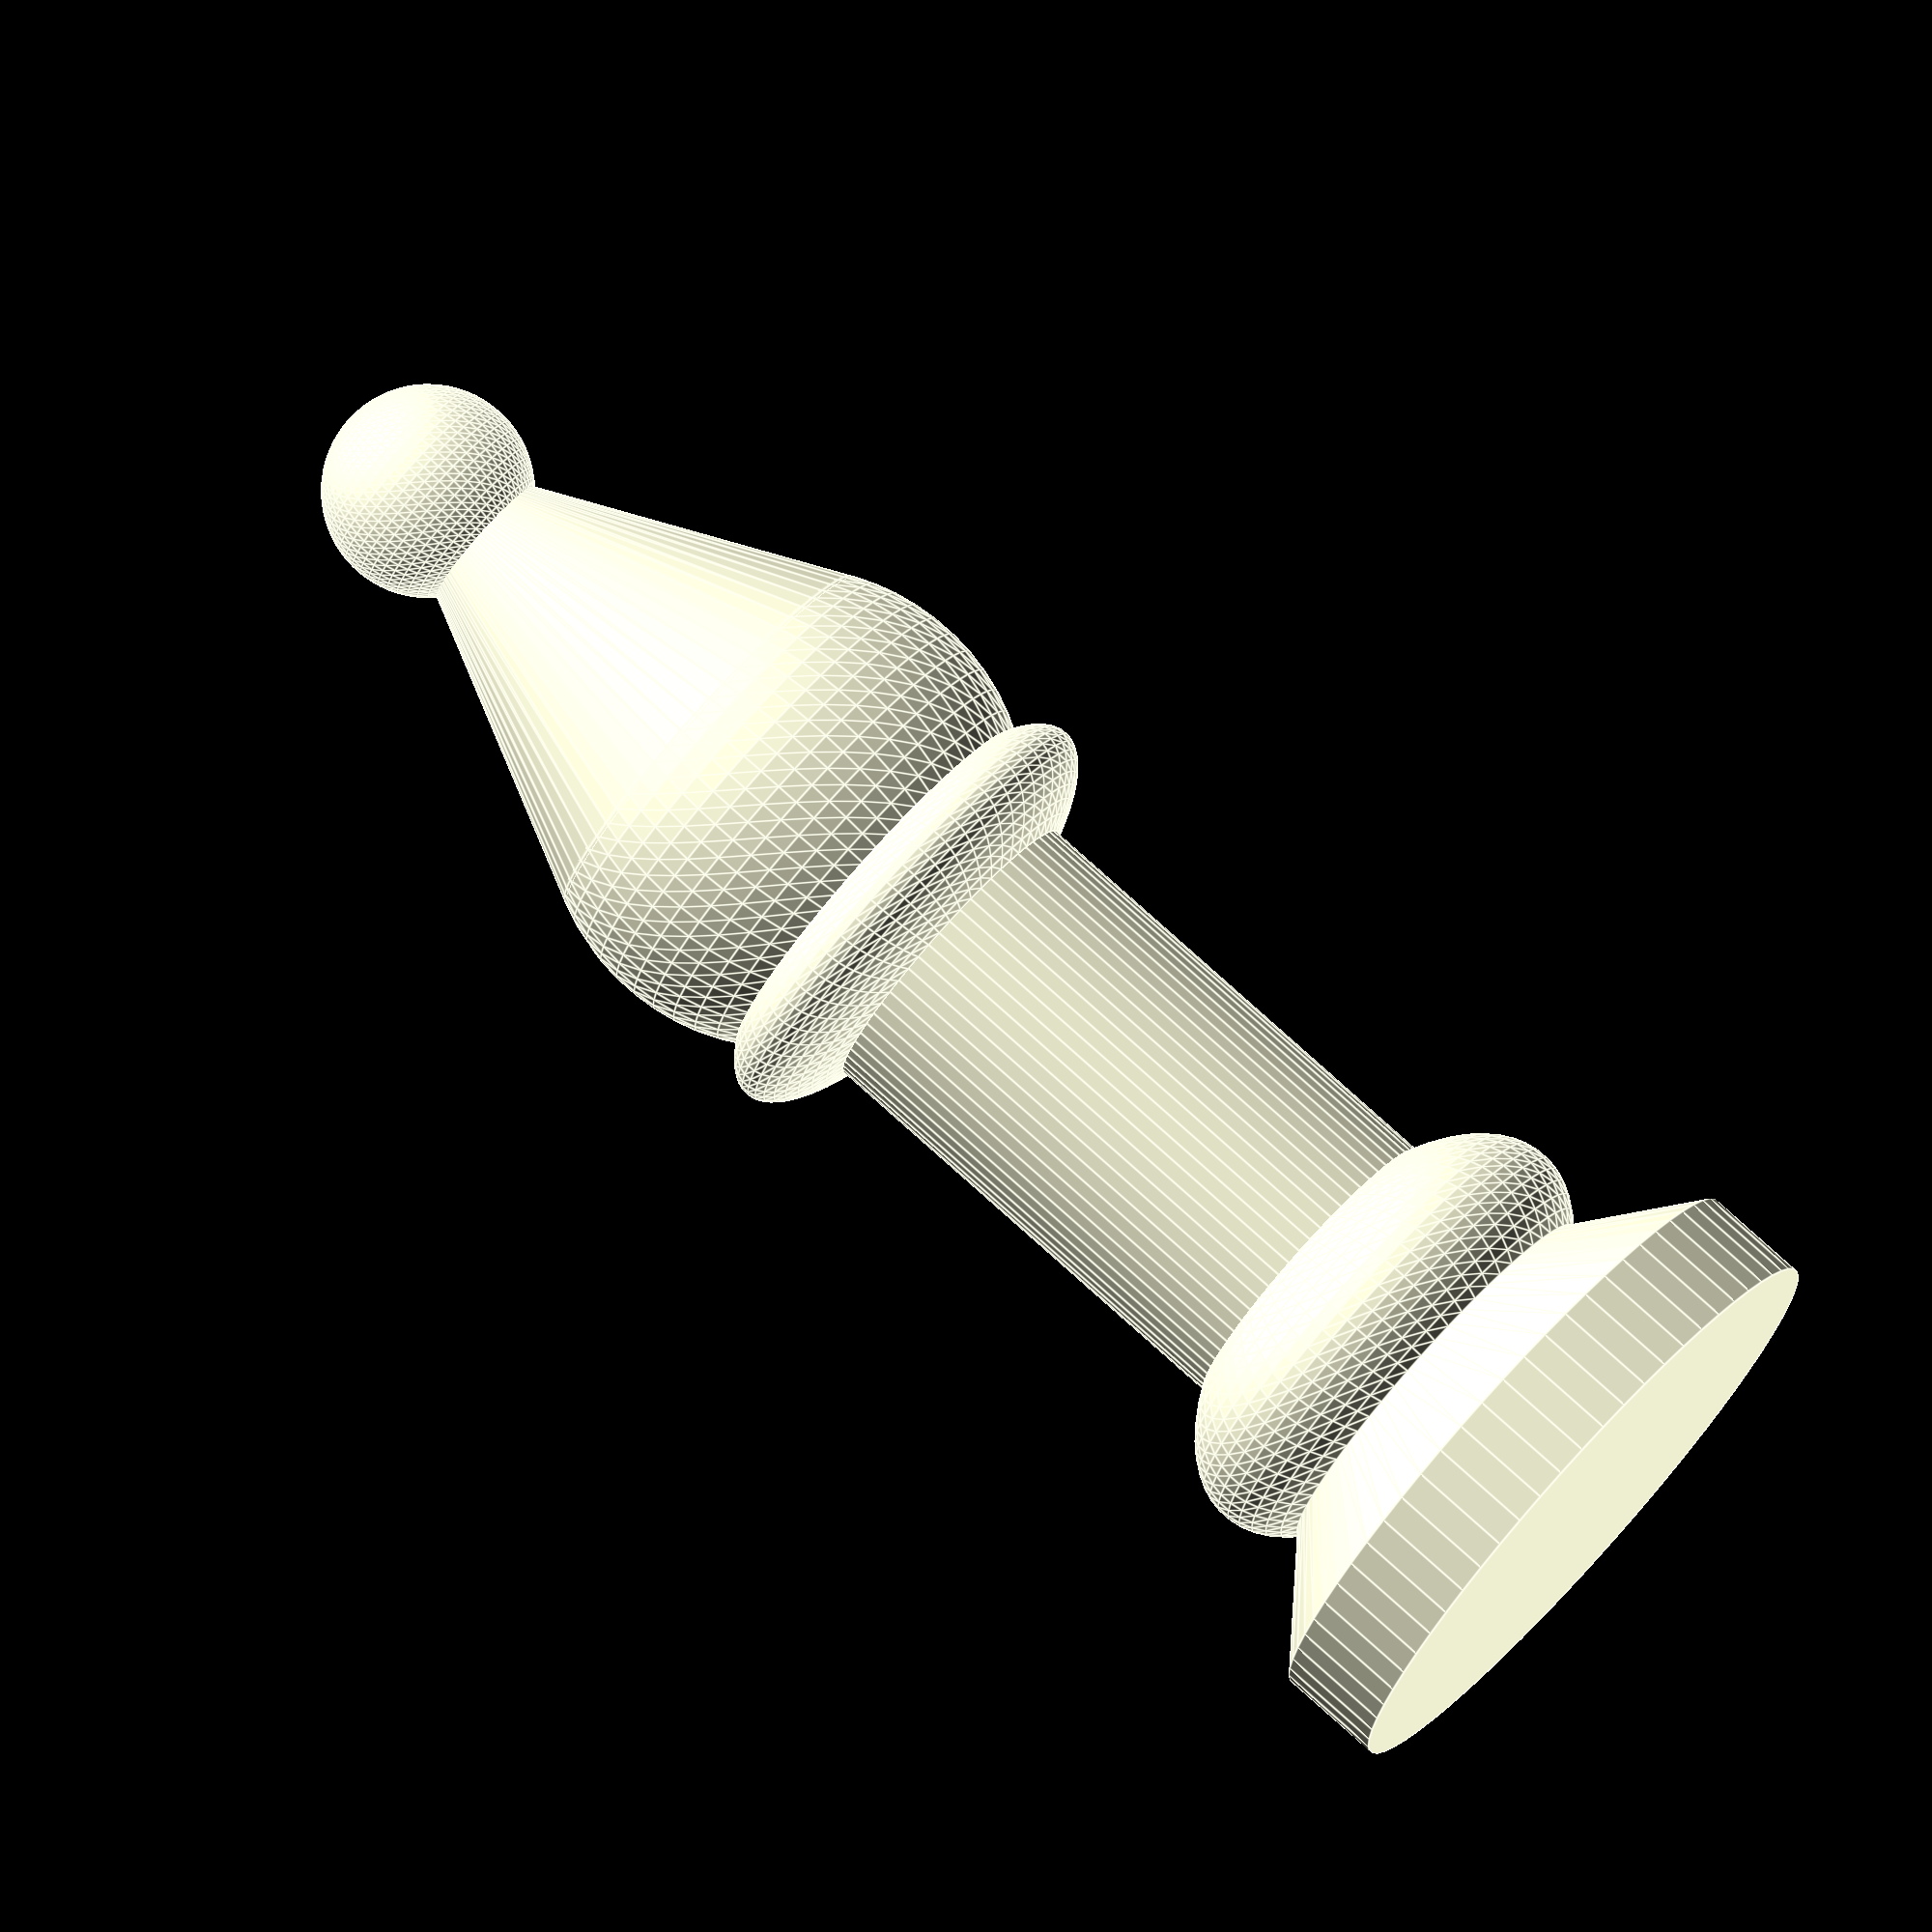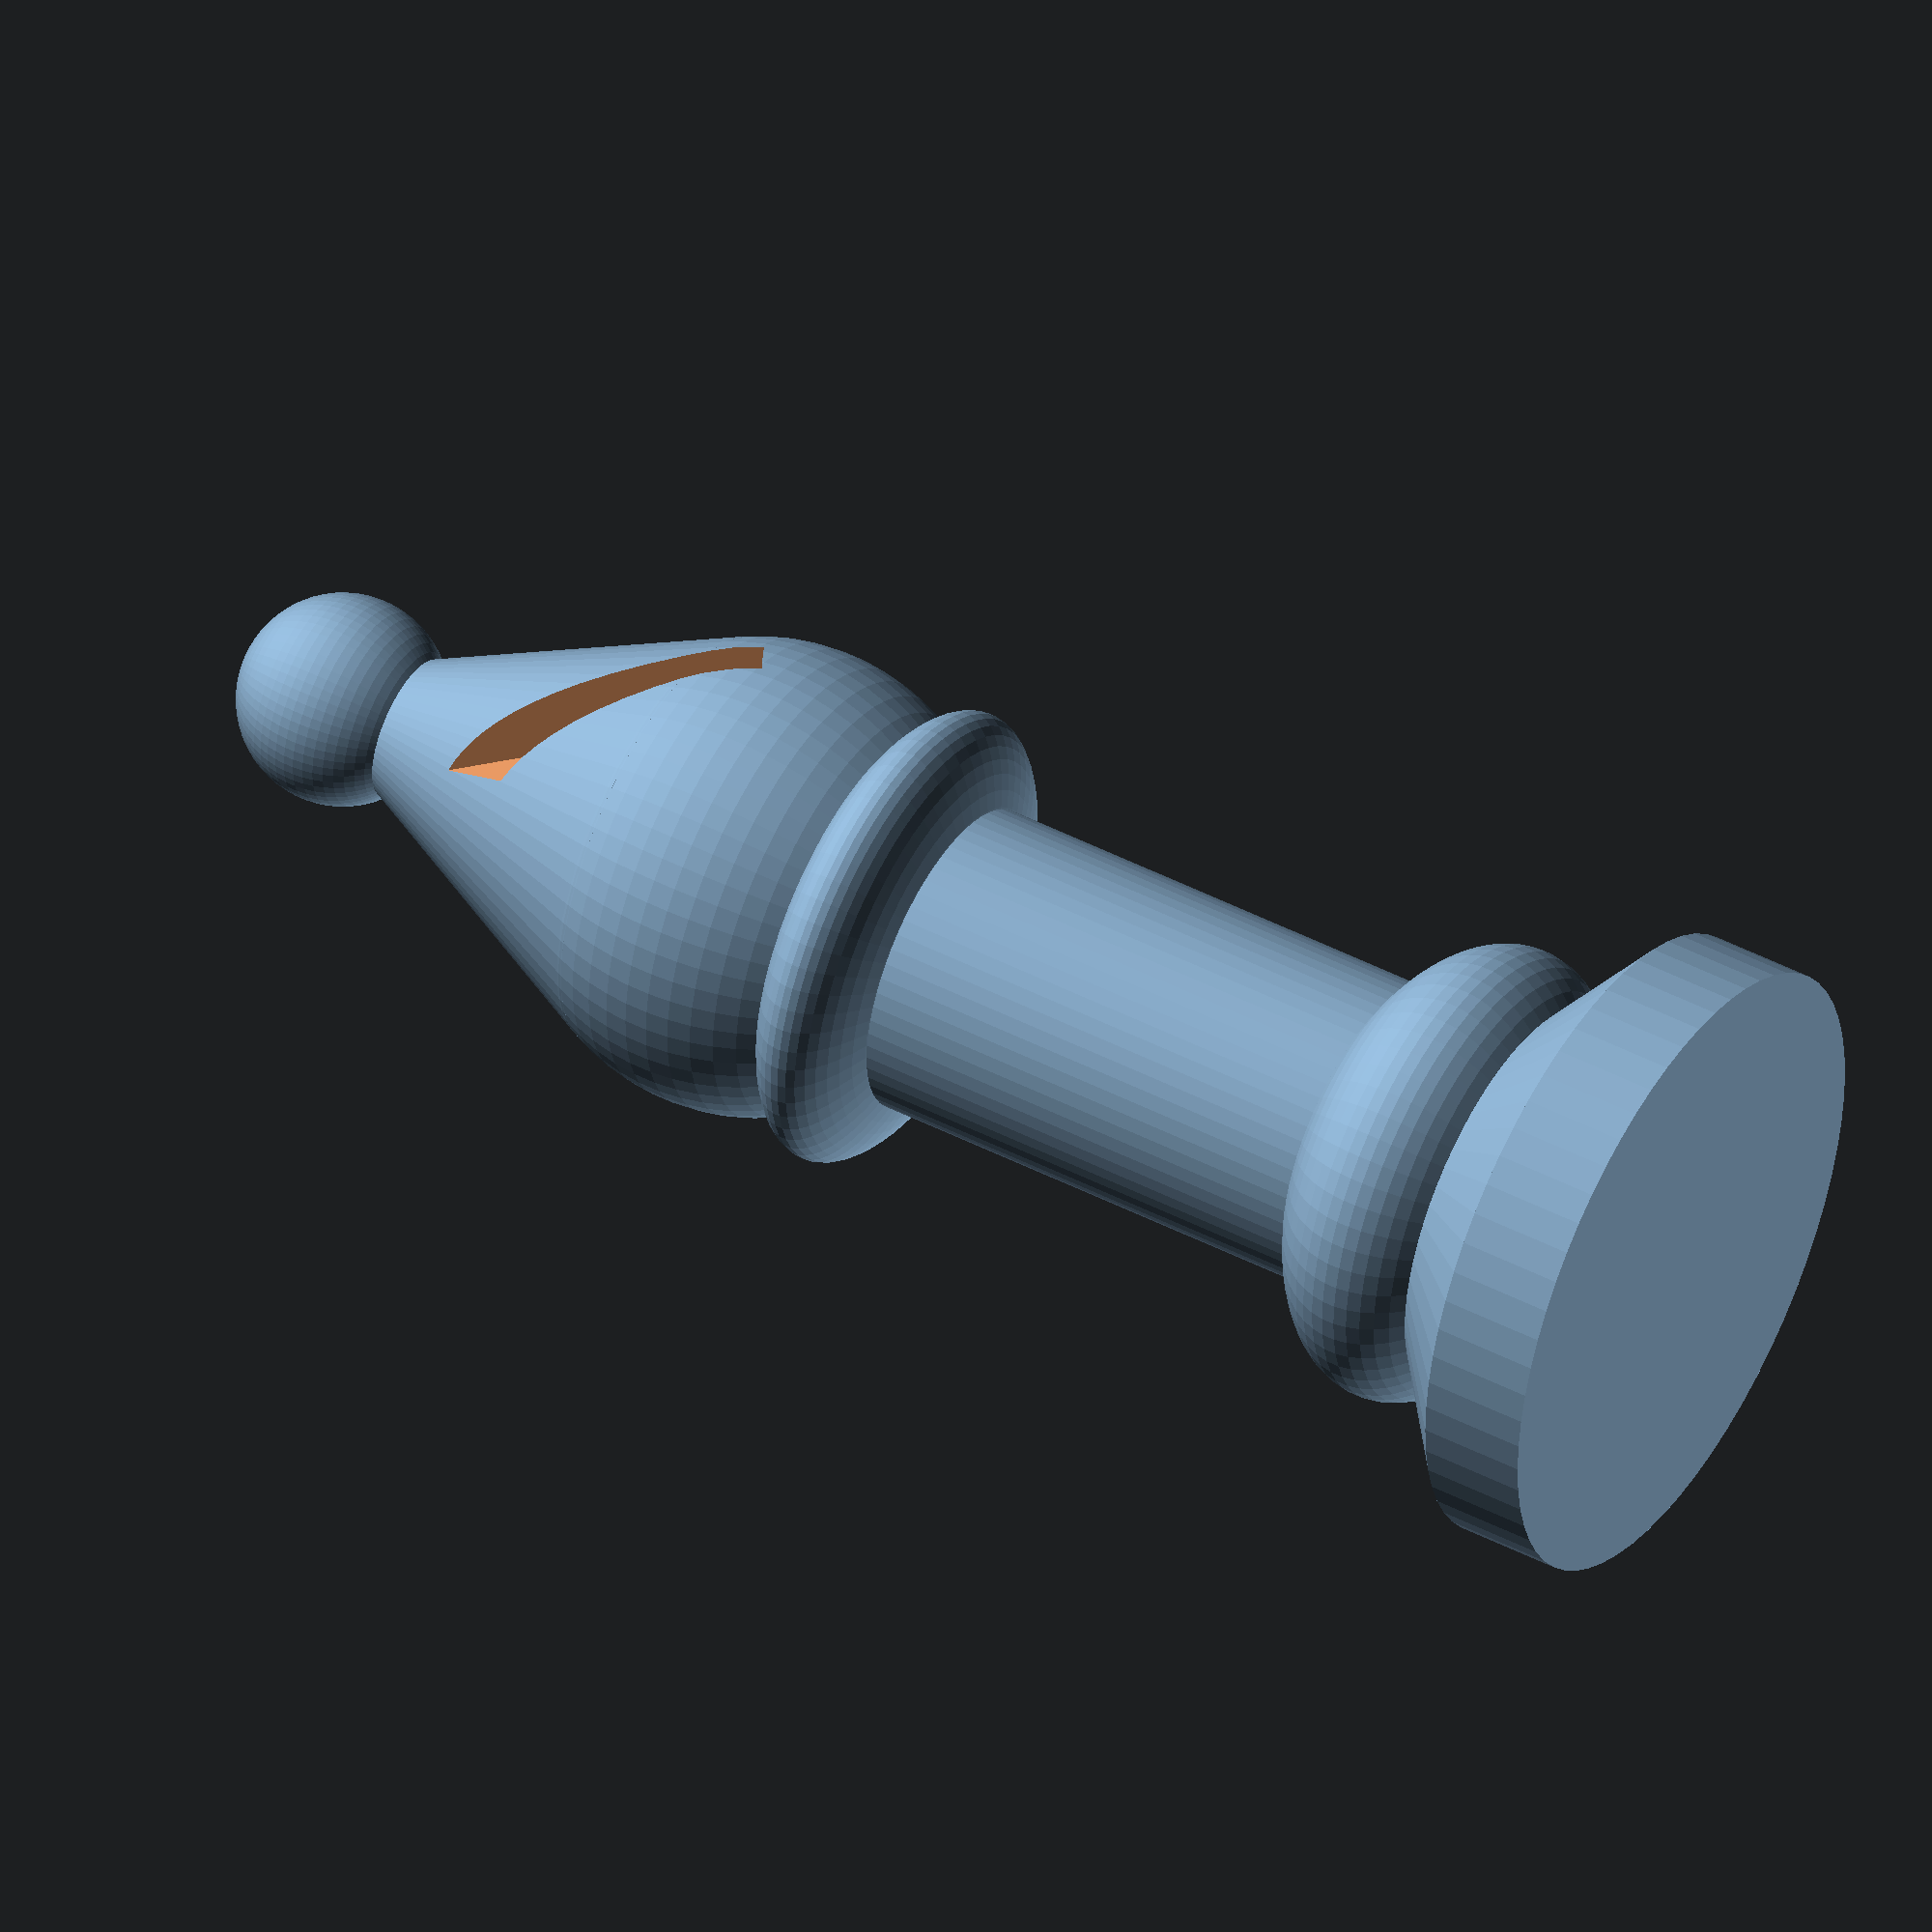
<openscad>
// Faces
faces = 64;

translate([0,0,0]) cylinder(h=2,r=6,$fn=faces);
translate([0,0,2]) cylinder(h=2,r1=6,r2=3.5,$fn=faces);
translate([0,0,5]) resize([9,9,5]) sphere(r=3, $fn=faces);
translate([0,0,4]) cylinder(h=14, r=3, $fn=faces);
translate([0,0,17]) resize([9,9,3]) sphere(r=3, $fn=faces);    
translate([0,0,20]) {
    difference() {
        translate() {
            sphere(r=4.5, $fn=faces);
            translate([0,0,1.85]) cylinder(h=6.5, r1=4.1, r2=1, $fn = faces);
            translate([0,0,9]) {
                sphere(r=2, $fn = faces);
            }
        }
        translate([3,1,0.5]) rotate([25, 25, -75]) linear_extrude(20) square([1, 2]);
}}

</openscad>
<views>
elev=281.3 azim=17.2 roll=132.0 proj=o view=edges
elev=313.7 azim=258.1 roll=120.6 proj=o view=wireframe
</views>
